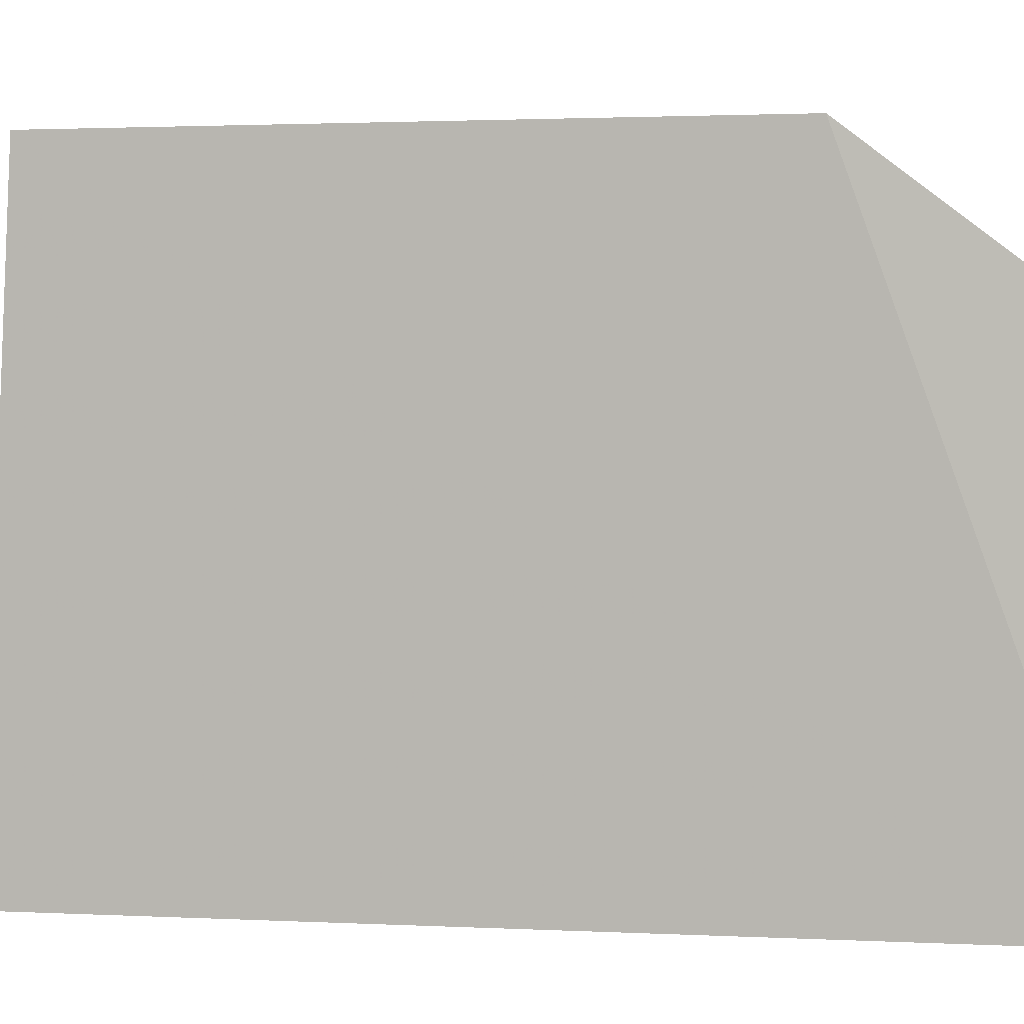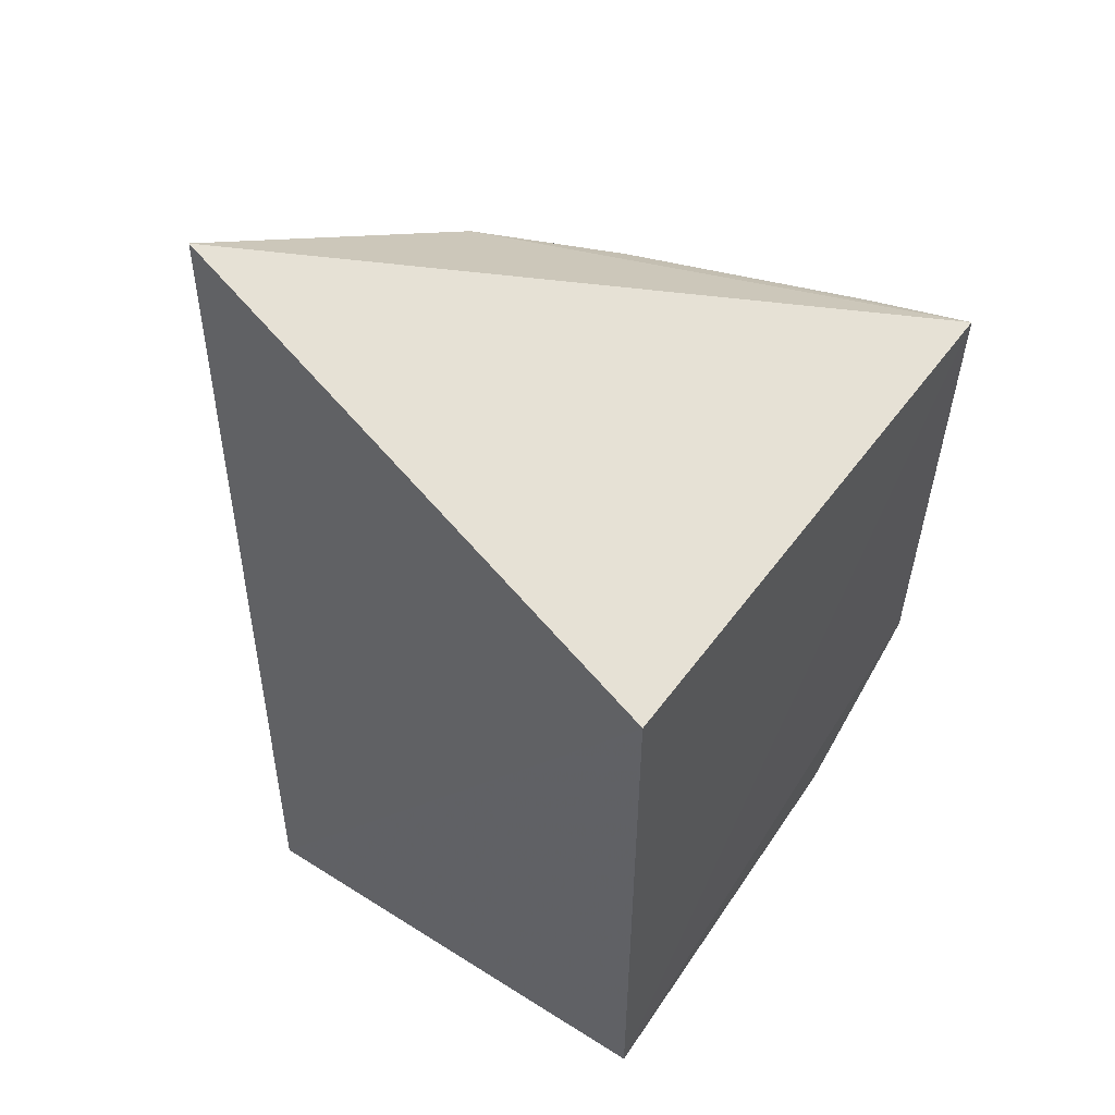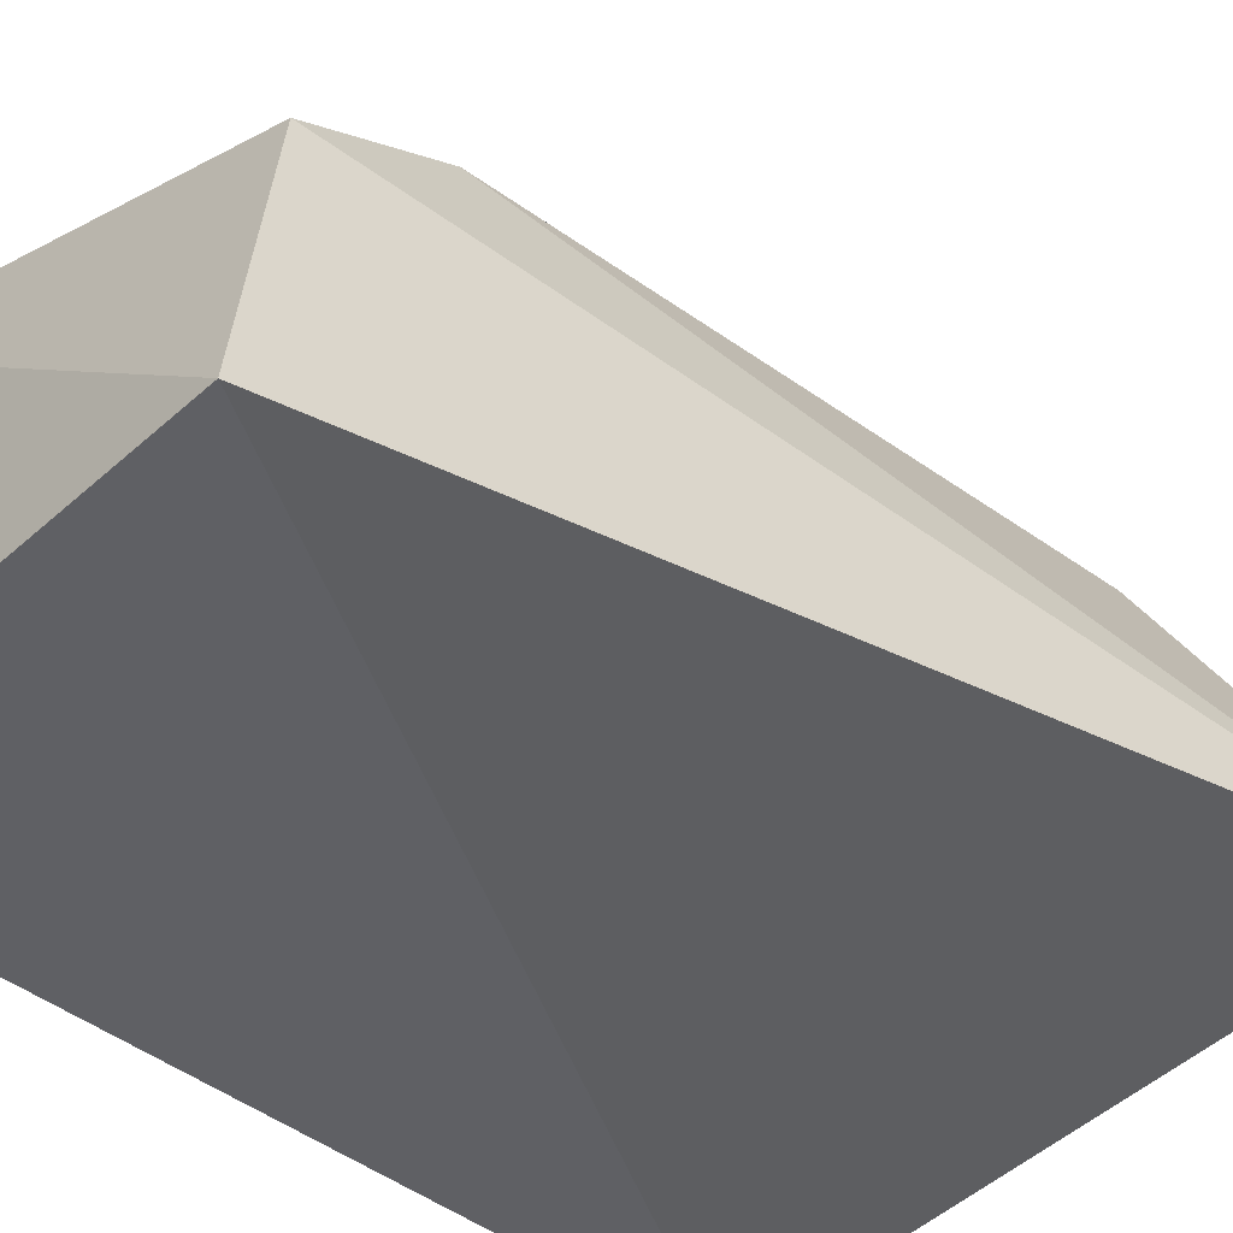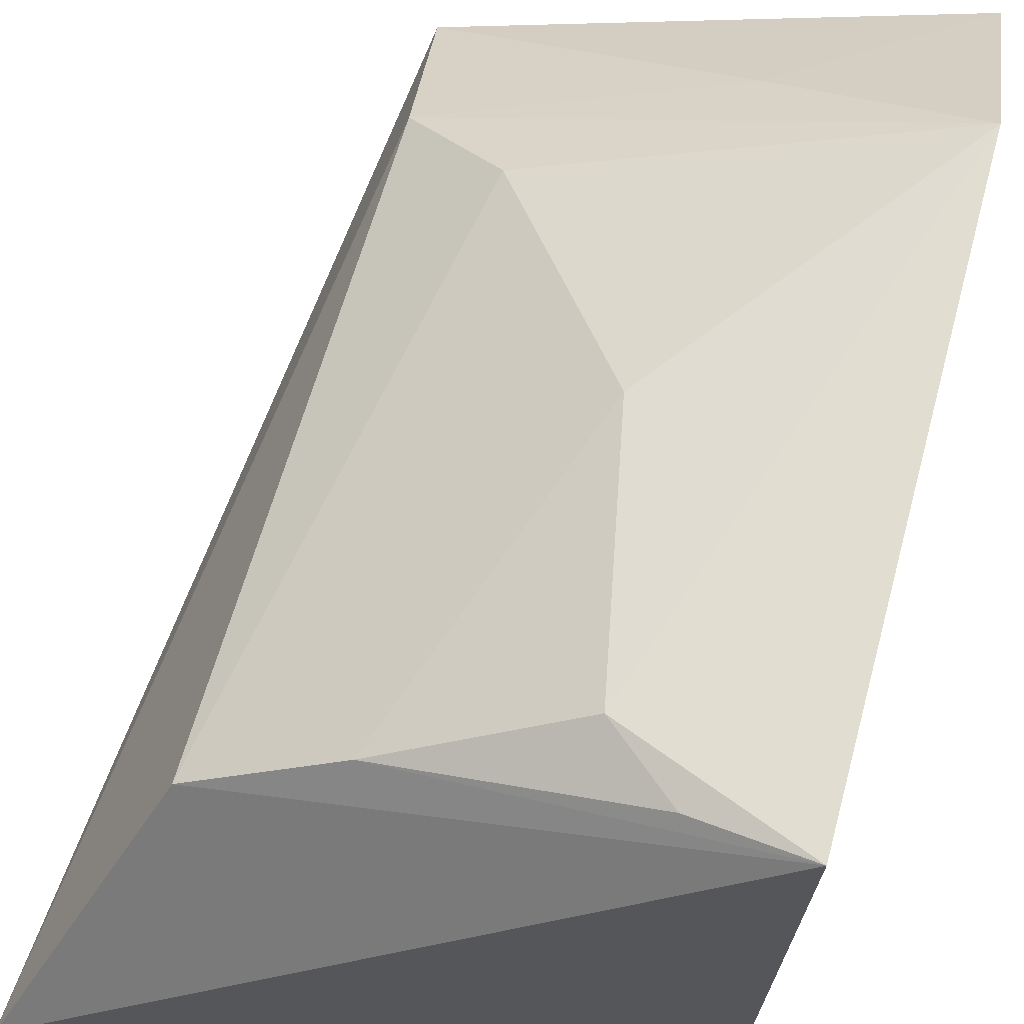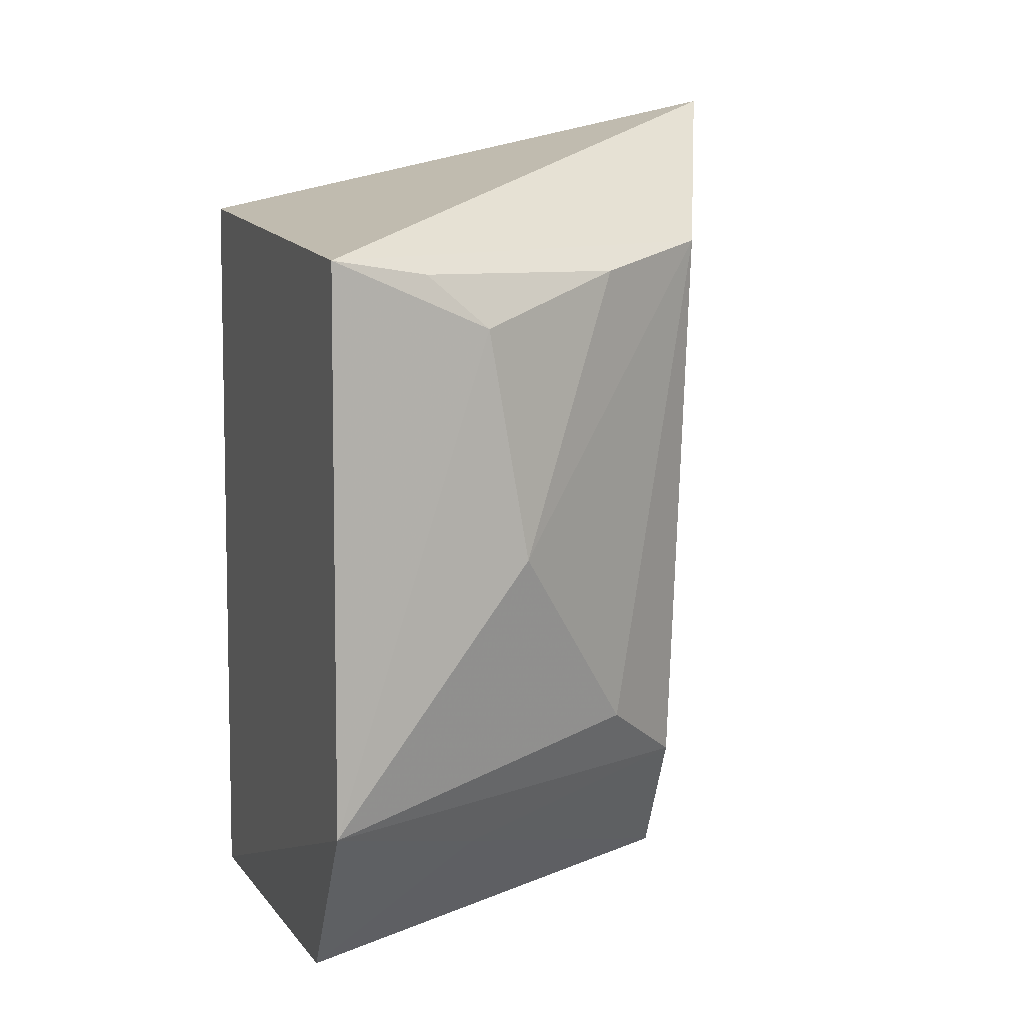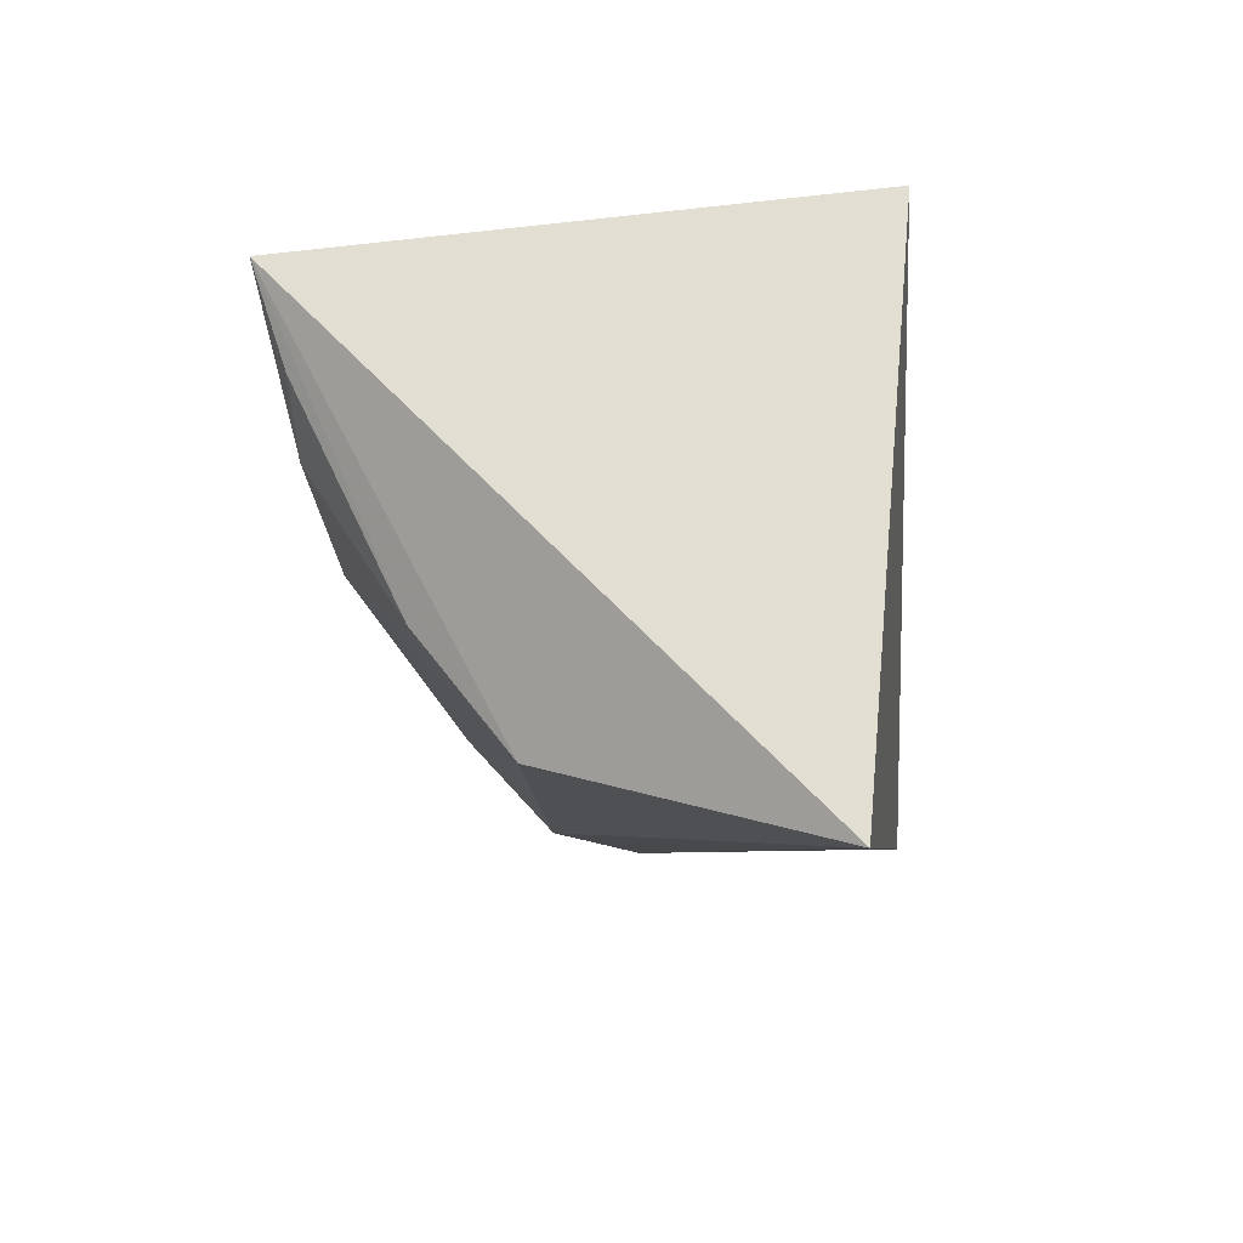
<metadata>
{"format":"obj","ext":"obj","renderer":"f3d","projection":"perspective","resolution":1024,"background":"white","views":[{"elev":2.4,"azim":100.6,"up":"+Y"},{"elev":58.2,"azim":32.9,"up":"+Z"},{"elev":-44.8,"azim":-132.4,"up":"+Y"},{"elev":67.1,"azim":14.6,"up":"+Y"},{"elev":9.7,"azim":158.9,"up":"+Z"},{"elev":77.9,"azim":-97.7,"up":"+Z"}]}
</metadata>
<code>
v -0.2803 0.07968 -0.01693
v -0.2795 0.07972 -0.1478
v -0.2757 0.1704 -0.1154
v -0.3031 0.1674 -0.03417
v -0.371 0.1013 0.003859
v -0.2762 0.1701 -0.02265
v -0.3556 0.07946 -0.1459
v -0.3511 0.1424 -0.02166
v -0.2781 0.148 -0.145
v -0.3297 0.1549 -0.02602
v -0.3511 0.1255 -0.1382
v -0.2927 0.1671 -0.02529
v -0.3331 0.1515 -0.105
v -0.3484 0.1398 -0.1158
v -0.305 0.153 -0.1245
v -0.3104 0.1662 -0.07274
f 6 3 4
f 6 5 1
f 6 1 2
f 6 2 3
f 7 2 1
f 7 1 5
f 8 5 6
f 9 3 2
f 9 2 7
f 10 8 6
f 11 7 5
f 11 9 7
f 12 10 6
f 12 6 4
f 12 4 10
f 14 11 5
f 14 5 8
f 14 8 13
f 14 13 3
f 15 3 9
f 15 9 11
f 15 14 3
f 15 11 14
f 16 10 4
f 16 4 3
f 16 3 13
f 16 13 8
f 16 8 10

</code>
